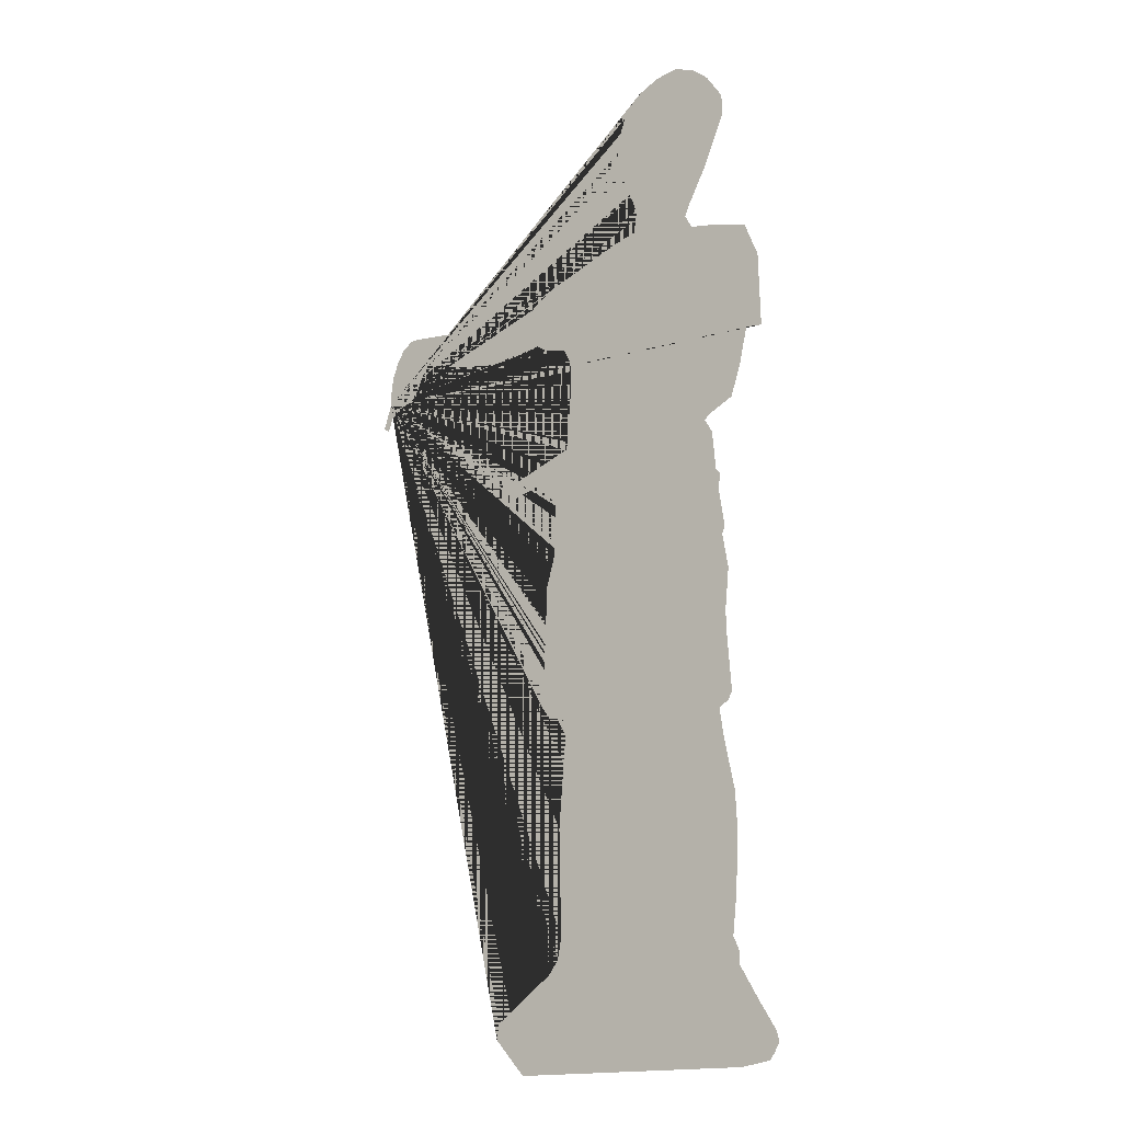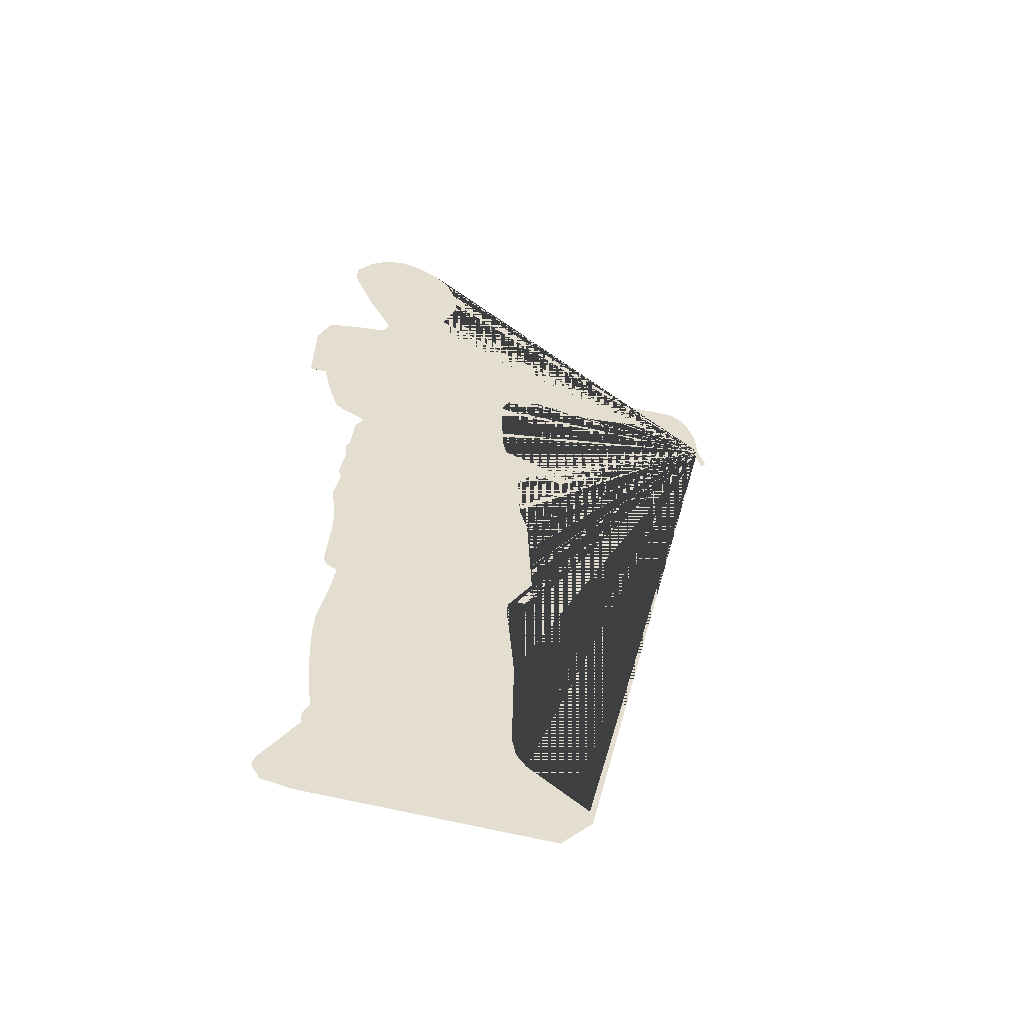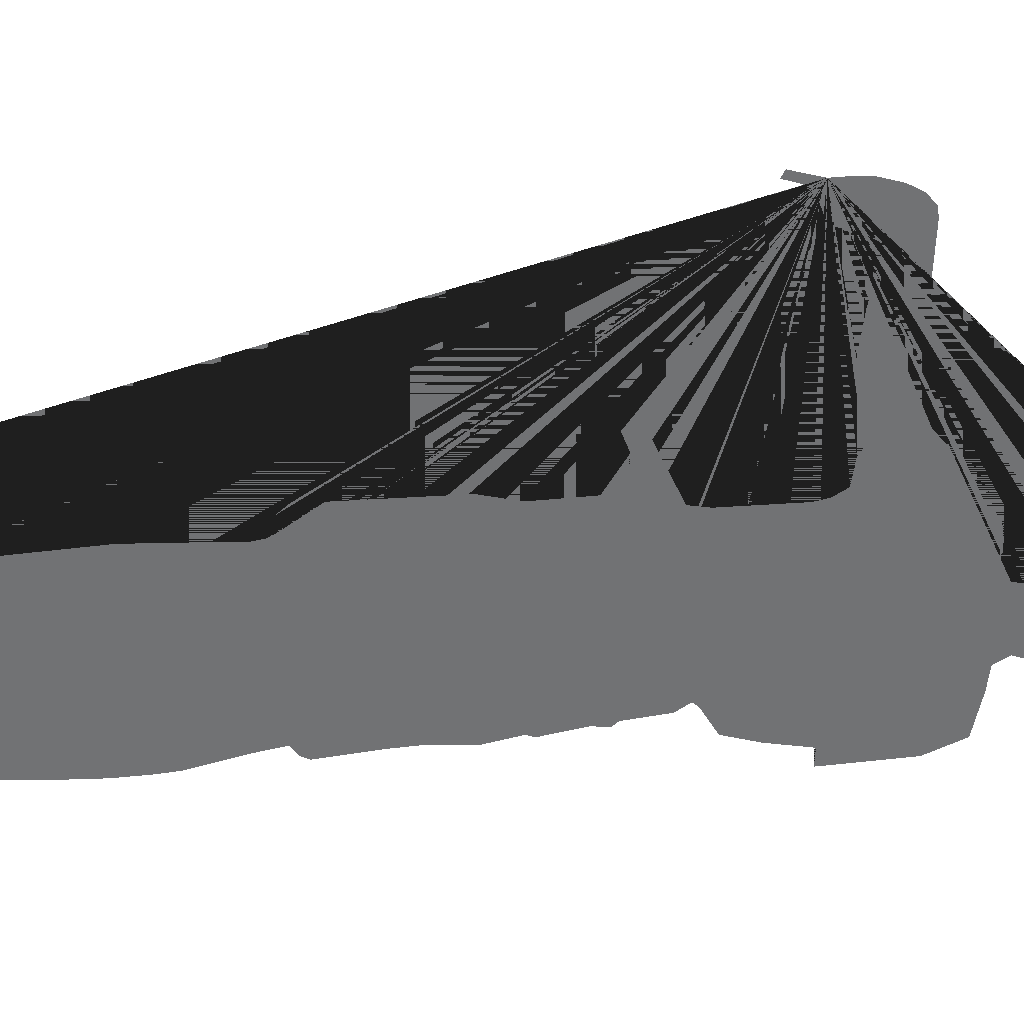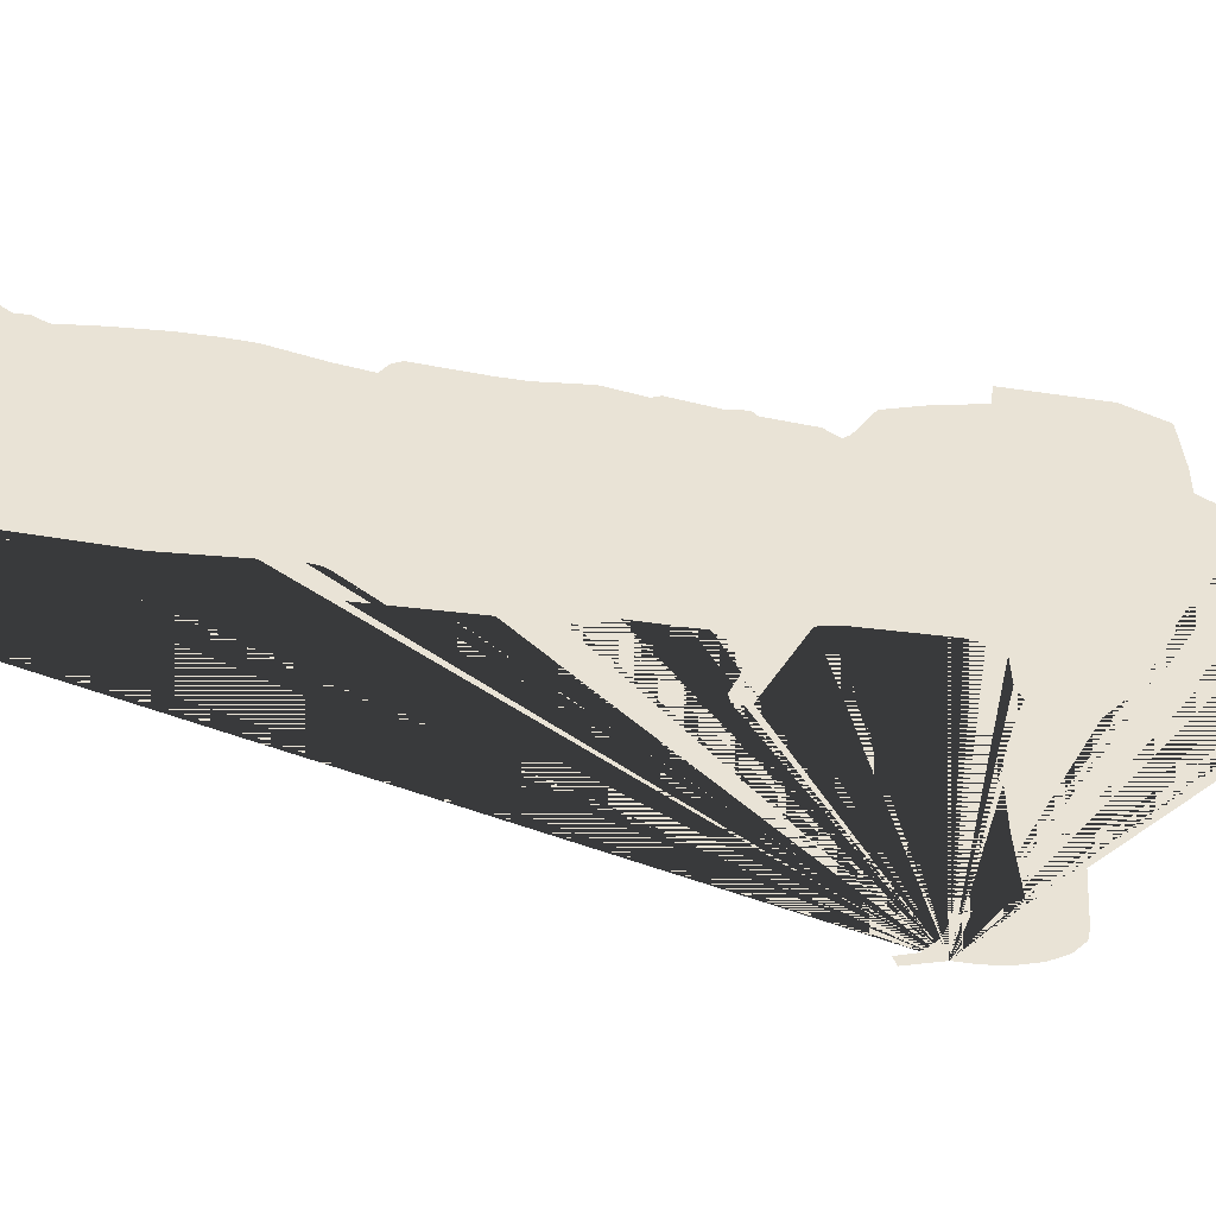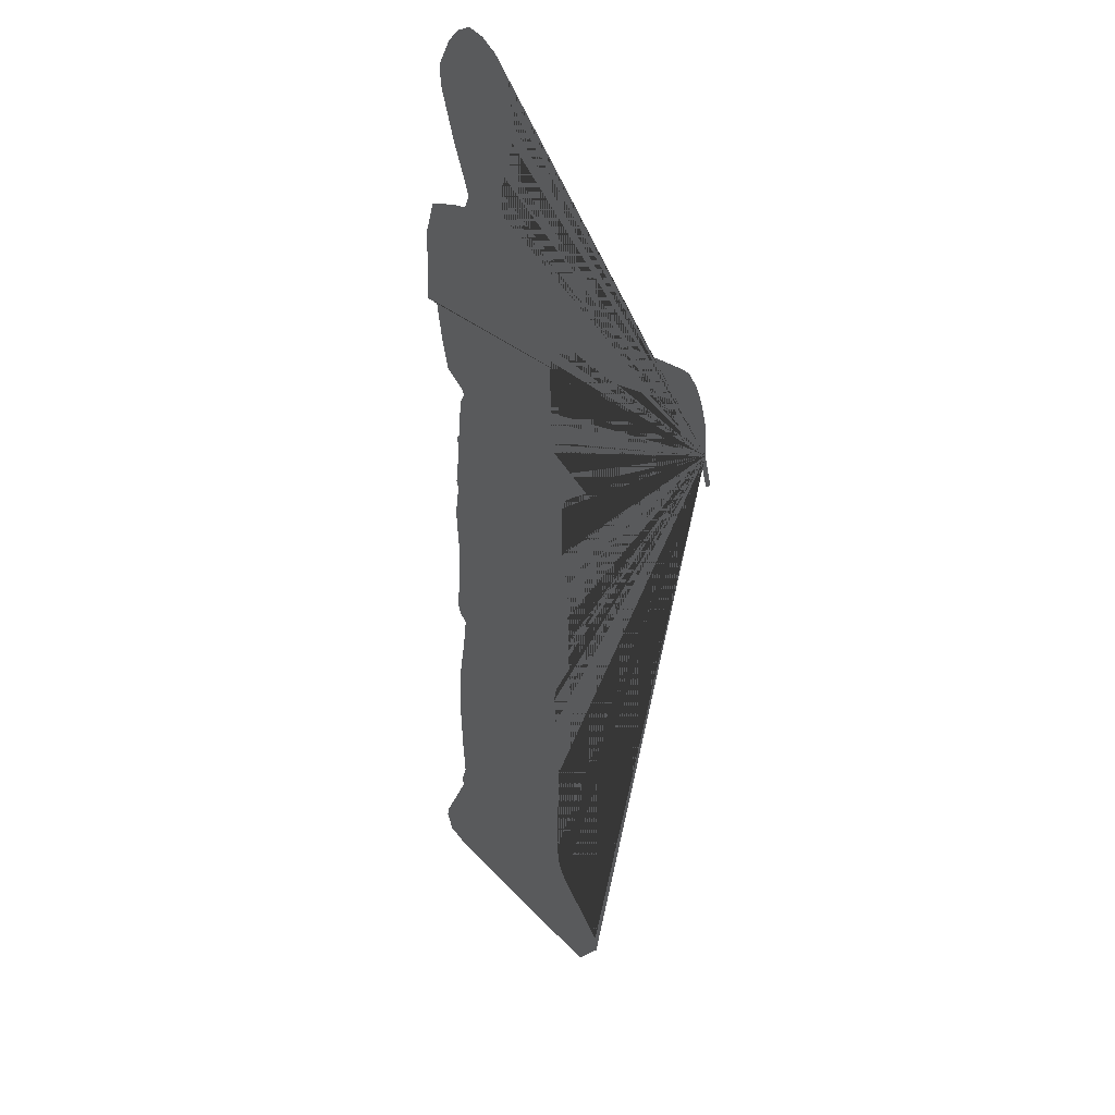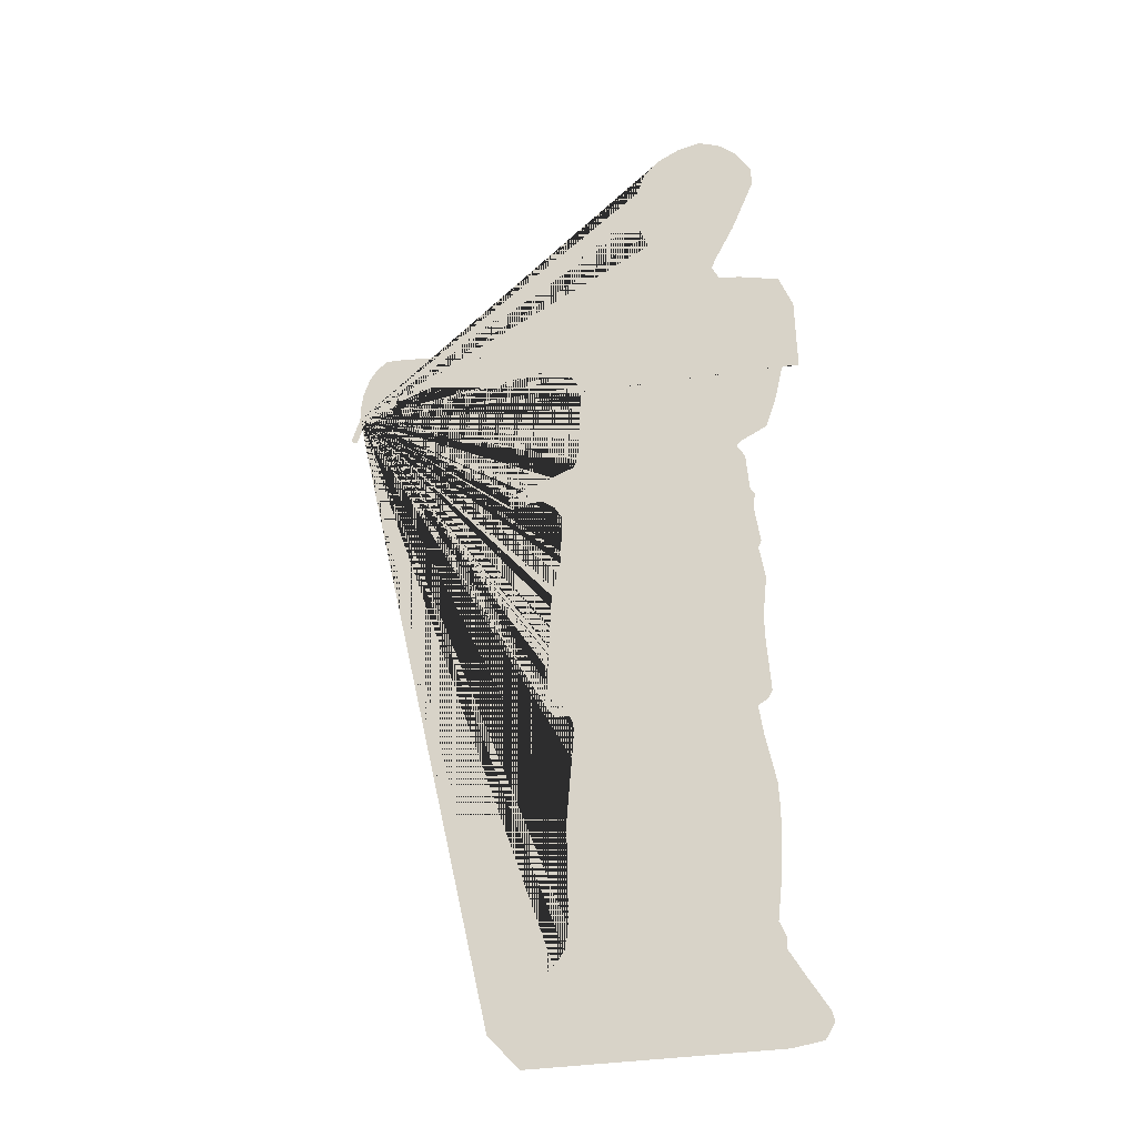
<metadata>
{"format":"obj","ext":"obj","renderer":"f3d","projection":"perspective","resolution":1024,"background":"white","views":[{"elev":-18.0,"azim":-142.7,"up":"+Y"},{"elev":-55.3,"azim":-16.6,"up":"+Y"},{"elev":-55.4,"azim":96.0,"up":"+Z"},{"elev":42.0,"azim":100.9,"up":"+Z"},{"elev":31.7,"azim":56.4,"up":"+Y"},{"elev":-29.9,"azim":-161.9,"up":"+Y"}]}
</metadata>
<code>
o Plane
v -0.8437 0.05687 0
v -0.8218 0.02359 0
v -0.7092 0.007461 0
v 0.221 0.02405 0
v 0.341 0.1569 0
v 0.3321 0.2146 0
v 0.1024 0.3727 0
v 0.06315 0.4239 0
v 0.04822 0.5021 0
v 0.05652 0.8976 0
v 0.0361 1.142 0
v 0.02689 1.246 0
v 0.03262 1.288 0
v 0.04376 1.313 0
v 0.0999 1.318 0
v 0.1346 1.364 0
v 0.1207 1.696 0
v 0.1145 1.839 0
v 0.07821 1.964 0
v 0.07676 2.16 -0
v 0.1059 2.209 -0
v 0.154 2.245 -0
v 0.2031 2.246 -0
v 0.2668 2.229 -0
v 0.2927 2.24 -0
v 0.2876 2.263 -0
v 0.2883 2.287 -0
v 0.02328 2.376 -0
v 0.008446 2.442 -0
v 0.001224 2.642 -0
v -0.000828 2.698 -0
v 0.00745 2.746 -0
v 0.03552 2.798 -0
v 0.1257 2.819 -0
v 0.1668 2.848 -0
v 0.2125 2.838 -0
v 0.2973 2.828 -0
v 0.3322 2.825 -0
v 0.4248 2.832 -0
v 0.5587 2.86 -0
v 0.742 2.911 -0
v 0.7653 2.878 -0
v 0.803 2.795 -0
v 0.8396 2.77 -0
v 0.8839 2.758 -0
v 0.9272 2.725 -0
v 0.9478 2.671 -0
v 0.9719 2.686 -0
v 0.9385 2.784 -0
v 0.9373 2.842 -0
v 0.9297 2.902 -0
v 0.9051 2.971 -0
v 0.8742 3.018 -0
v 0.8336 3.046 -0
v 0.7982 3.046 -0
v 0.3219 2.982 -0
v 0.1937 3.012 -0
v -0.02296 3.153 -0
v -0.07361 3.17 -0
v -0.1169 3.183 -0
v -0.1731 3.186 -0
v -0.2203 3.181 -0
v -0.3093 3.203 -0
v -0.3228 3.295 -0
v -0.2954 3.357 -0
v -0.2294 3.537 -0
v -0.2457 3.646 -0
v -0.2783 3.739 -0
v -0.3461 3.802 -0
v -0.4299 3.839 -0
v -0.5159 3.851 -0
v -0.5967 3.818 -0
v -0.6619 3.761 -0
v -0.7263 3.663 -0
v -0.7302 3.583 -0
v -0.6419 3.379 -0
v -0.5687 3.244 -0
v -0.5493 3.199 -0
v -0.5765 3.146 -0
v -0.6639 3.128 -0
v -0.815 3.081 -0
v -0.8676 2.948 -0
v -0.8743 2.659 -0
v -0.8091 2.667 -0
v -0.7766 2.525 -0
v -0.7368 2.409 -0
v -0.6375 2.363 -0
v -0.6184 2.344 -0
v -0.6488 2.293 -0
v -0.6619 2.145 -0
v -0.6794 2.123 0
v -0.6713 2.063 0
v -0.694 1.914 0
v -0.6821 1.889 0
v -0.7049 1.759 0
v -0.6965 1.676 0
v -0.6886 1.605 0
v -0.6912 1.512 0
v -0.7071 1.3 0
v -0.6908 1.27 0
v -0.6524 1.249 0
v -0.6693 1.137 0
v -0.7088 0.9479 0
v -0.7138 0.8571 0
v -0.7142 0.7429 0
v -0.7031 0.5779 0
v -0.6878 0.4441 0
v -0.7122 0.39 0
v -0.7105 0.3463 0
v -0.7811 0.2271 0
v -0.848 0.1201 0
v -0.8578 0.08209 0
f 49 50 51 52 53 54 55 56 57 58 59 60 61 62 63 64 65 66 67 68 69 70 71 72 73 74 75 76 77 78 79 80 81 82 83 84 85 86 87 88 89 90 91 92 93 94 95 96 97 98 99 100 101 102 103 104 105 106 107 108 109 110 111 112 1 2 3 4 5 6 7 8 9 10 11 12 13 14 15 16 17 18 19 20 21 22 23 24 25 26 27 28 29 30 31 32 33 34 35 36 37 38 39 40 41 42 43 44 45 46 47 48

</code>
